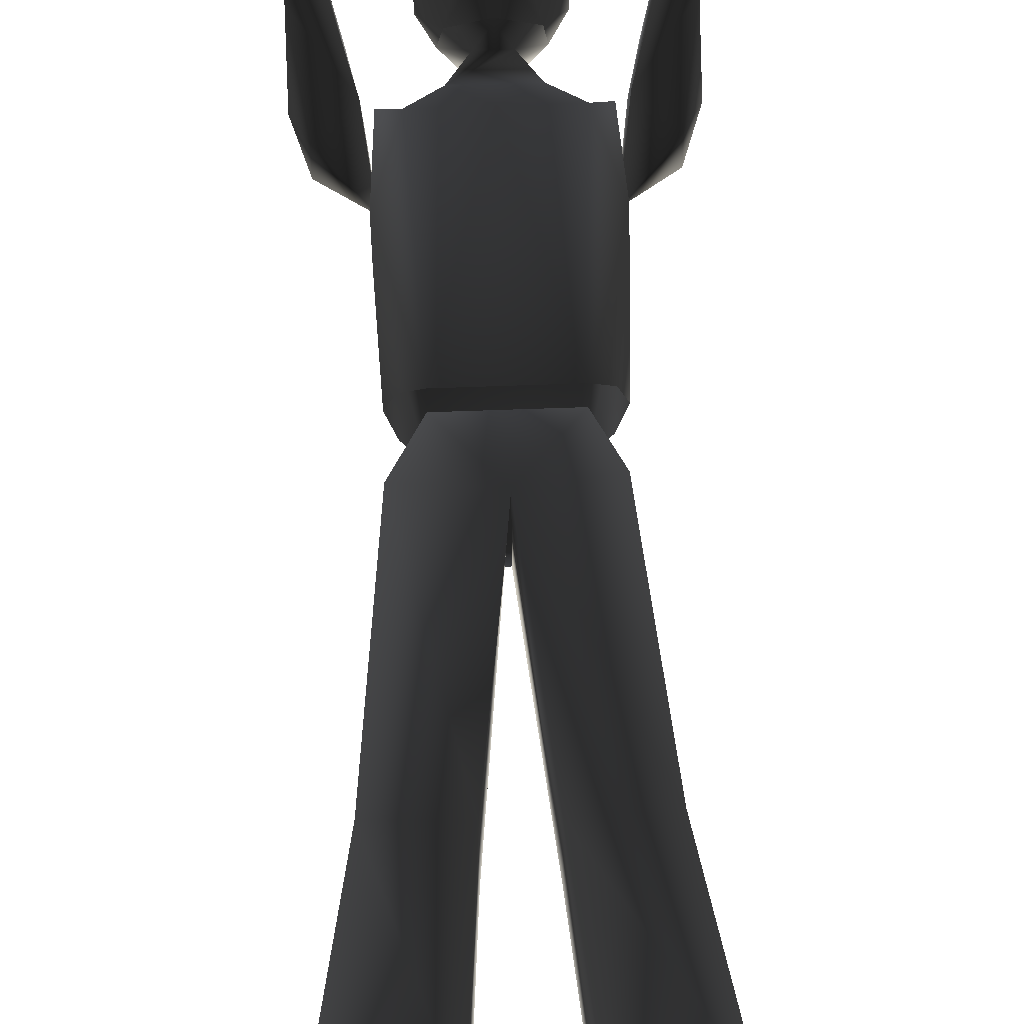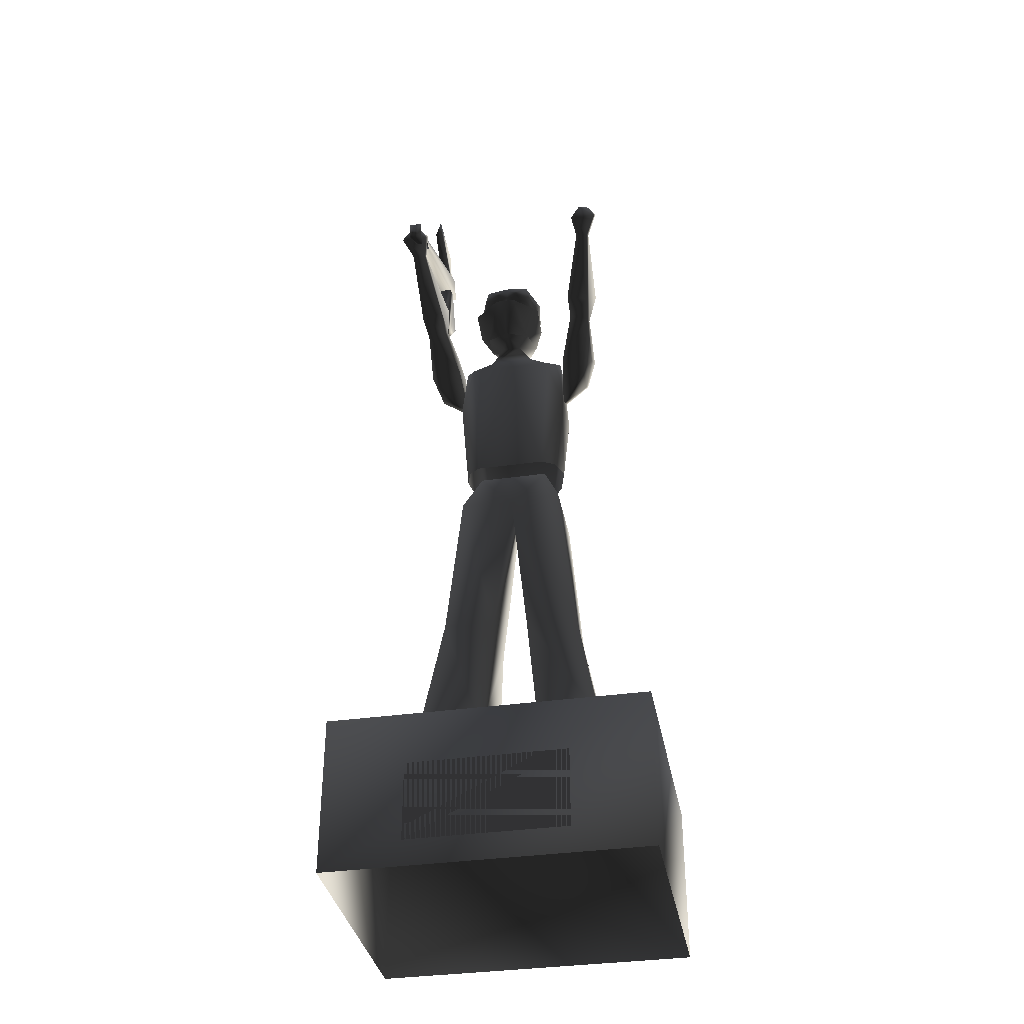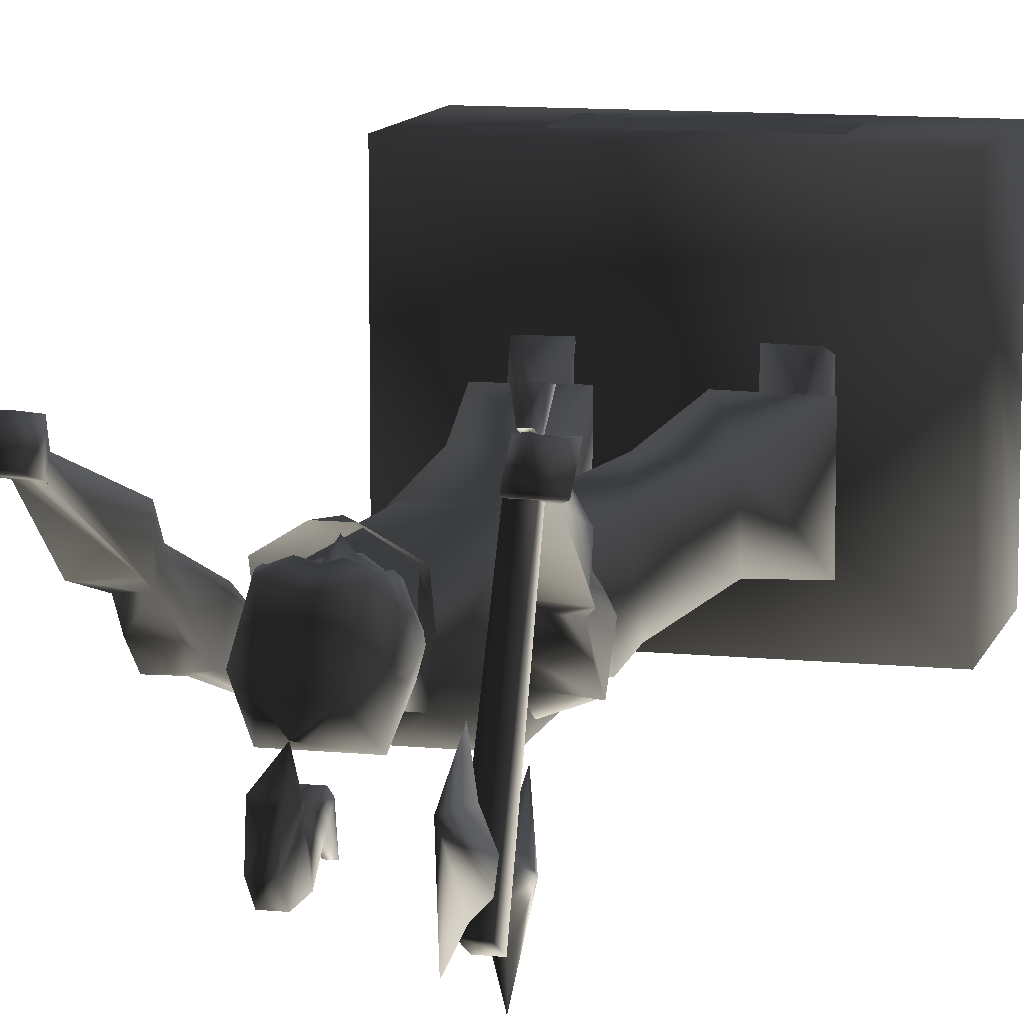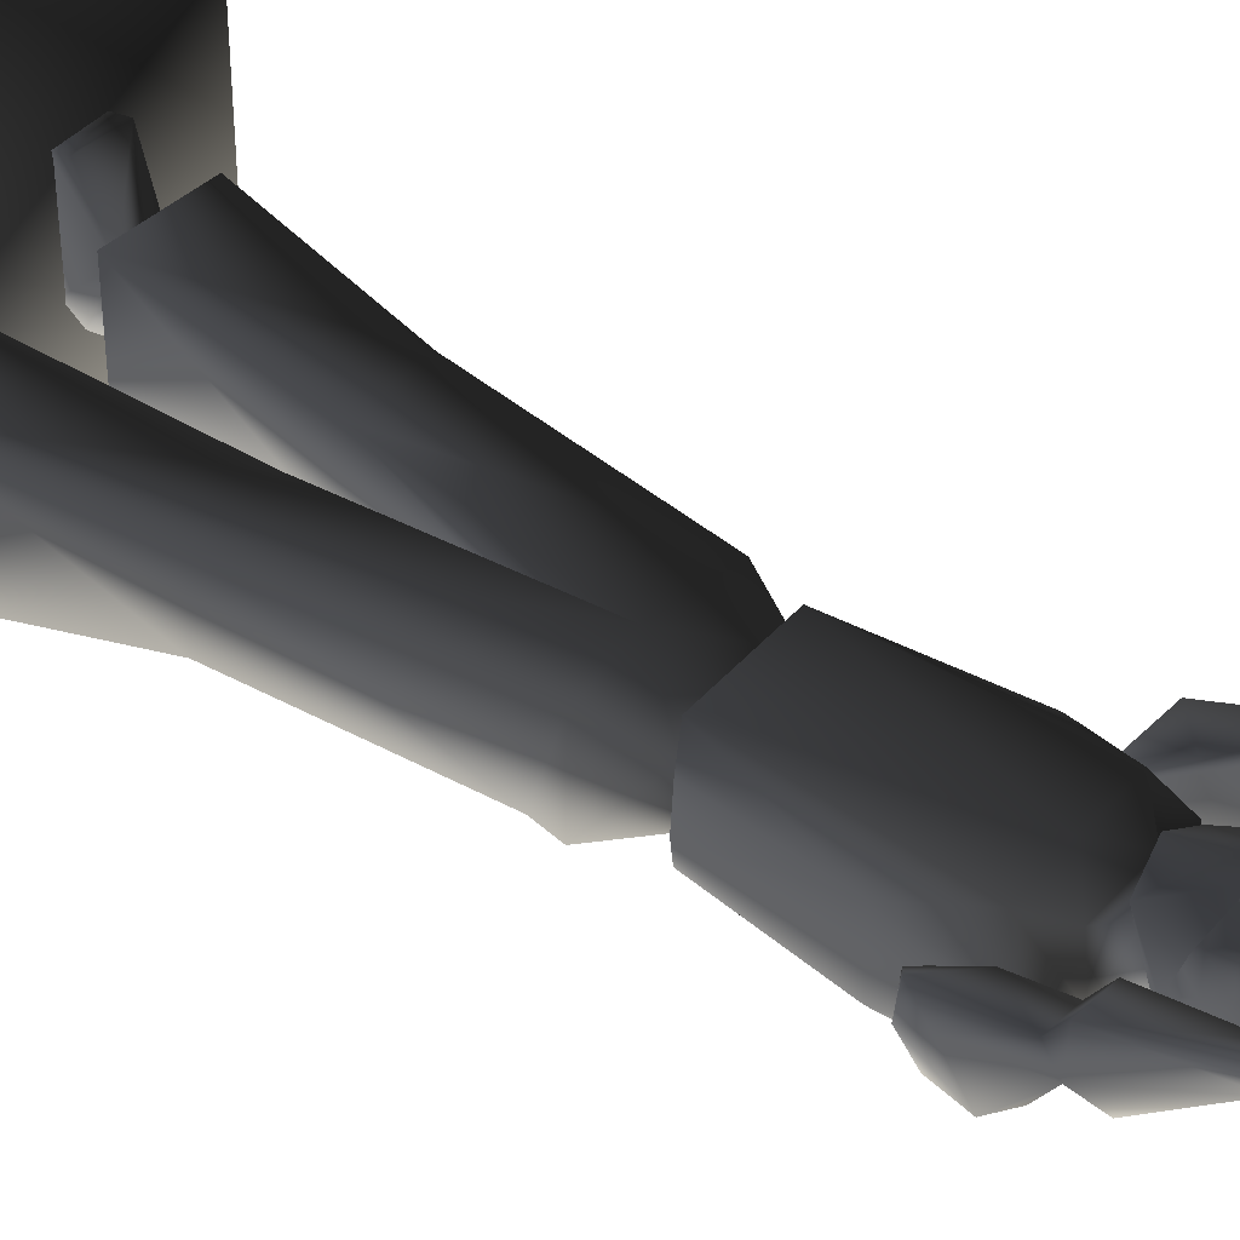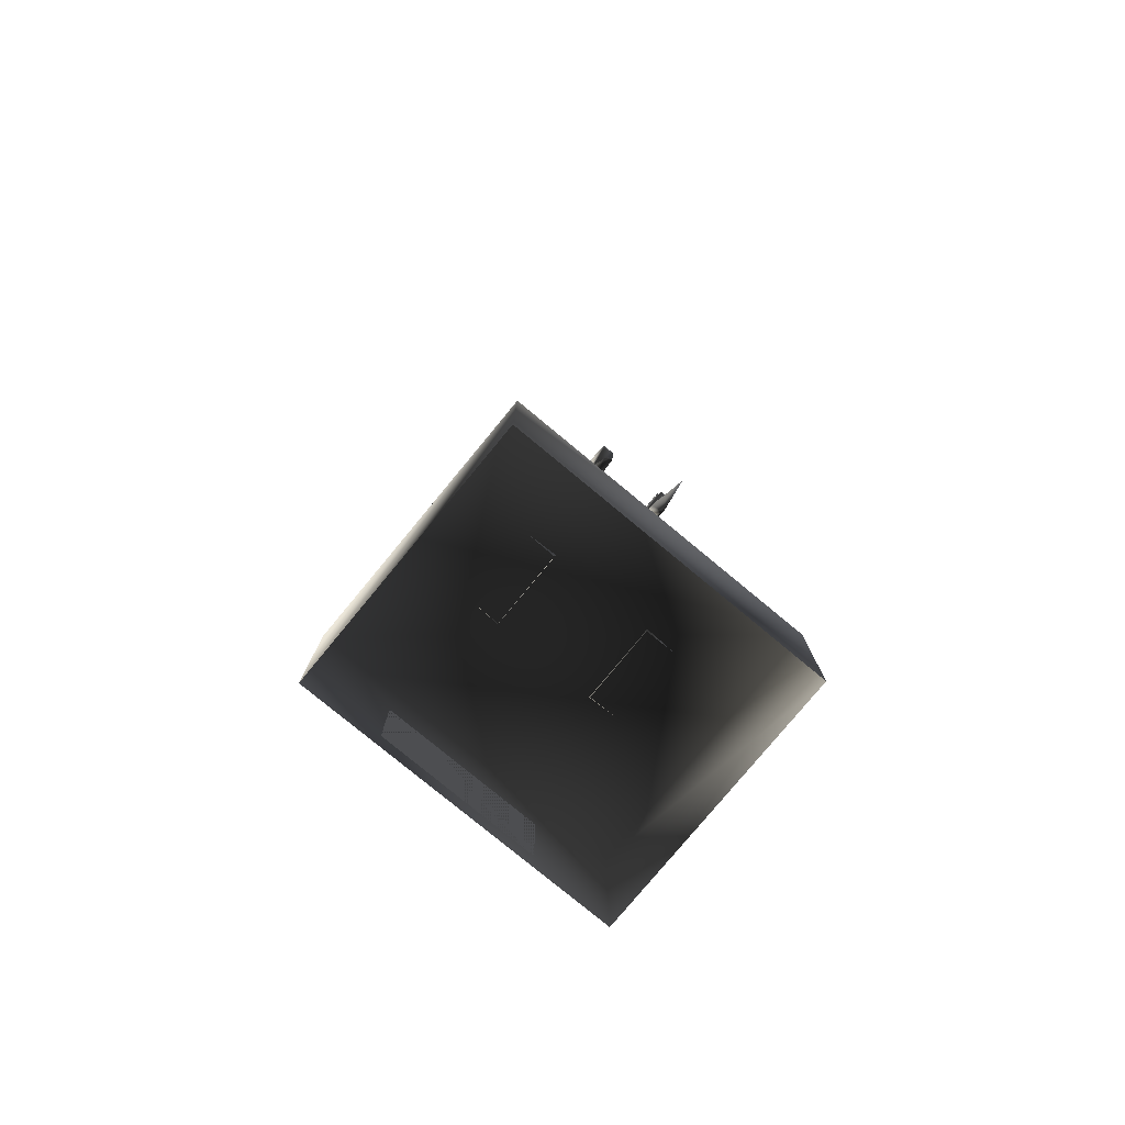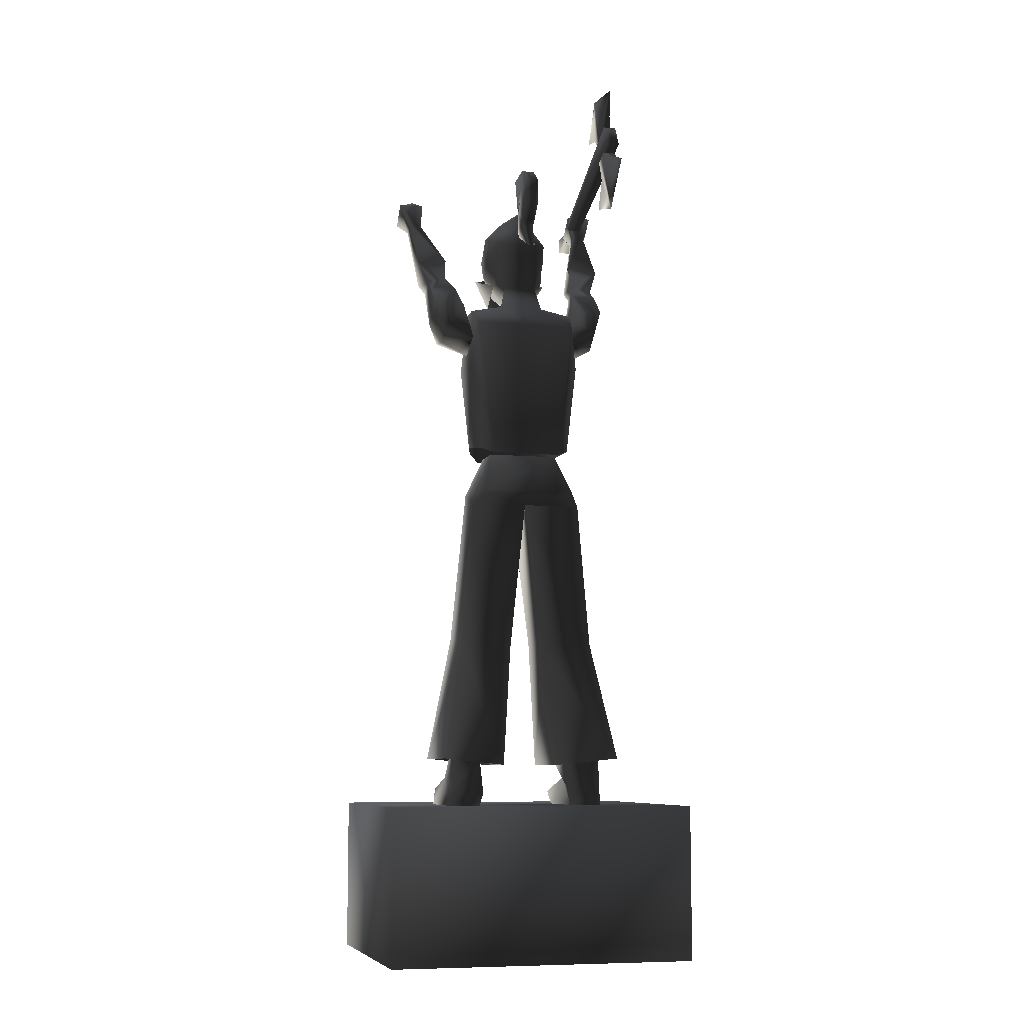
<metadata>
{"format":"obj","ext":"obj","renderer":"f3d","projection":"perspective","resolution":1024,"background":"white","views":[{"elev":63.9,"azim":-2.1,"up":"+Z"},{"elev":-35.8,"azim":10.6,"up":"+Y"},{"elev":10.5,"azim":-165.7,"up":"+Z"},{"elev":43.4,"azim":127.8,"up":"+Z"},{"elev":-78.8,"azim":140.4,"up":"+Y"},{"elev":-7.9,"azim":165.3,"up":"+Y"}]}
</metadata>
<code>
o 1467
v -48 0 -48
v -48 0 32
v -48 48 32
v -48 48 -48
v 48 0 -48
v 48 48 -48
v 48 0 32
v 48 48 32
v -24 8 32
v 24 8 32
v 24 32 32
v -24 32 32
v 23 223 1
v 23 227 7
v 23 227 -4
v 19 215 -16
v 19 210 -8
v 19 210 -6
v 29 222 0
v 30 226 6
v 28 248 16
v 28 250 13
v 22 234 -1
v 32 233 -2
v 29 225 -5
v 29 221 -11
v 21 222 -11
v 29 215 -17
v 26 206 -19
v 17 202 -23
v 17 197 -16
v 26 203 -6
v 29 209 -8
v 32 250 13
v 32 248 16
v 27 252 21
v 27 258 15
v 35 258 15
v 26 202 -14
v 35 252 21
v 30 256 22
v 30 260 18
v 33 259 18
v 33 255 21
v -11 163 -11
v -11 163 -22
v -15 150 -29
v -17 151 -8
v 0 149 -7
v 11 163 -11
v 16 151 -7
v 15 150 -29
v 11 163 -22
v 0 146 -25
v -18 146 -25
v -22 100 -25
v -22 102 -7
v -6 101 -7
v -1 146 -25
v -6 99 -25
v 17 146 -25
v 5 99 -25
v 5 101 -7
v 21 102 -7
v 21 100 -25
v 9 61 -32
v 9 61 -4
v 28 63 -4
v 28 63 -32
v -9 61 -32
v -29 63 -32
v -29 63 -4
v -9 61 -4
v -17 212 -12
v -17 212 -20
v -18 193 -24
v -18 193 -8
v -13 207 -4
v -7 214 -20
v -16 207 -26
v -11 163 -27
v -15 165 -23
v -17 166 -16
v -15 165 -9
v -11 163 -4
v 0 207 -4
v -7 213 -8
v -3 218 -7
v -5 222 -18
v 5 222 -18
v 7 214 -20
v 0 207 -26
v 11 163 -27
v 16 207 -26
v 18 193 -24
v 15 165 -23
v 17 166 -16
v 18 193 -8
v 15 165 -9
v 11 163 -4
v 13 207 -4
v 17 212 -20
v 17 212 -12
v 7 213 -8
v 3 218 -7
v 0 218 0
v -6 221 -3
v -10 227 -7
v -10 226 -9
v -8 223 -14
v -8 236 -20
v 8 236 -20
v 8 223 -14
v -28 248 16
v -27 252 21
v -35 252 21
v -32 248 16
v -30 226 6
v -23 227 7
v -23 227 -4
v -28 250 13
v -27 258 15
v -30 260 18
v -30 256 22
v -33 255 21
v -35 258 15
v -32 250 13
v -29 225 -5
v -29 222 0
v -23 223 1
v -19 215 -16
v -21 222 -11
v -29 221 -11
v -32 233 -2
v -22 234 -1
v -33 259 18
v -17 202 -23
v -17 197 -16
v -26 202 -14
v -26 206 -19
v -19 210 -8
v -19 210 -6
v -26 203 -6
v -29 209 -8
v -29 215 -17
v -31 256 15
v -31 277 -29
v -31 270 -33
v -31 253 14
v -27 253 14
v -27 270 -33
v -27 277 -29
v -27 256 15
v -28 282 -26
v -29 290 -30
v -29 292 -12
v -27 274 -25
v -30 282 -26
v -31 274 -25
v -31 273 -21
v -30 278 -14
v -29 279 -5
v -28 278 -14
v -27 273 -21
v -29 248 -30
v -29 262 -42
v -28 265 -34
v -27 269 -27
v -27 267 -23
v -28 260 -23
v -29 252 -16
v -30 260 -23
v -31 267 -23
v -31 269 -27
v -30 265 -34
v -30 250 20
v -31 248 26
v -31 253 27
v -30 254 22
v -28 254 22
v -27 253 27
v -27 248 26
v -28 250 20
v 24 53 -25
v 24 63 -24
v 22 64 -11
v 24 57 -13
v 25 48 -23
v 14 52 -25
v 15 63 -24
v 25 48 0
v 24 53 2
v 14 52 2
v 15 47 0
v 15 57 -13
v 15 47 -23
v 12 63 -11
v -23 64 -11
v -25 63 -24
v -25 53 -25
v -25 57 -13
v -13 63 -11
v -16 57 -13
v -15 52 -25
v -16 63 -24
v -26 48 -23
v -26 48 0
v -16 47 -23
v -16 47 0
v -15 52 2
v -25 53 2
v 5 245 -12
v 0 241 -18
v 0 248 -16
v -5 245 -12
v 0 241 0
v 7 239 1
v 10 240 -10
v -10 240 -10
v -7 239 1
v 0 239 1
v 3 236 3
v 8 235 1
v 10 233 -4
v 10 230 -10
v 10 233 -12
v 10 226 -9
v 10 227 -7
v 6 221 -3
v 2 226 1
v -2 226 1
v -8 228 -1
v -10 229 -6
v -10 230 -10
v -10 233 -12
v -10 233 -4
v -8 235 1
v -3 236 3
v 0 235 2
v 3 235 1
v 8 232 1
v 8 228 -1
v 10 229 -6
v 1 232 1
v 0 227 4
v 0 231 3
v -1 232 1
v -3 235 1
v -8 232 1
v -2 258 -20
v -2 259 -29
v -2 249 -23
v -2 249 -26
v -2 255 -34
v -2 246 -34
v -2 247 -25
v 2 249 -26
v 2 247 -25
v 2 246 -34
v 2 255 -34
v 2 259 -29
v 2 249 -23
v 2 258 -20
v -2 242 -30
v -2 246 -24
v 2 246 -24
v 2 242 -30
v -2 240 -28
v -2 244 -23
v 2 244 -23
v 2 240 -28
v 1 232 -34
v -1 232 -34
v -2 237 -25
v -2 240 -23
v 2 240 -23
v 2 237 -25
v 0 226 6
v 0 217 3
v 7 218 -1
v 3 230 6
v -3 230 6
v -7 218 -1
v 11 228 1
v 11 225 -8
v -11 228 1
v -11 225 -8
f 1 2 3
f 1 3 4
f 1 4 5
f 5 4 6
f 5 6 7
f 7 6 8
f 7 8 2
f 2 8 3
f 3 8 4
f 4 8 6
f 9 10 11
f 9 11 12
f 13 14 15
f 13 15 16
f 13 16 17
f 13 17 18
f 13 18 19
f 13 19 20
f 13 20 14
f 14 20 21
f 14 21 15
f 15 21 22
f 15 22 23
f 15 23 24
f 15 24 25
f 15 25 26
f 15 26 27
f 15 27 16
f 16 27 28
f 16 28 29
f 16 29 30
f 16 30 31
f 16 31 17
f 17 31 18
f 18 31 32
f 18 32 19
f 19 32 33
f 19 33 25
f 19 25 20
f 20 25 34
f 20 34 35
f 20 35 21
f 21 35 36
f 21 36 22
f 22 36 37
f 22 37 38
f 22 38 34
f 22 34 23
f 23 34 24
f 24 34 25
f 39 31 30
f 39 30 29
f 39 29 28
f 39 28 33
f 39 33 32
f 39 32 31
f 27 26 28
f 28 26 25
f 28 25 33
f 35 40 36
f 36 40 41
f 36 41 37
f 37 41 42
f 37 42 43
f 37 43 38
f 38 43 40
f 38 40 35
f 38 35 34
f 40 44 41
f 41 44 42
f 42 44 43
f 43 44 40
f 45 46 47
f 45 47 48
f 45 48 49
f 45 49 50
f 50 49 51
f 50 51 52
f 50 52 53
f 53 52 46
f 46 52 47
f 47 52 54
f 47 54 55
f 47 55 48
f 48 55 56
f 48 56 57
f 48 57 58
f 48 58 49
f 49 58 59
f 59 58 60
f 59 60 56
f 59 56 55
f 51 61 52
f 52 61 54
f 54 61 62
f 54 62 49
f 49 62 63
f 49 63 64
f 49 64 51
f 51 64 61
f 61 64 65
f 61 65 62
f 62 65 66
f 62 66 63
f 63 66 67
f 63 67 68
f 63 68 64
f 64 68 65
f 65 68 69
f 65 69 66
f 60 70 71
f 60 71 56
f 56 71 57
f 57 71 72
f 57 72 73
f 57 73 58
f 58 73 60
f 60 73 70
f 74 75 76
f 74 76 77
f 74 77 78
f 74 78 79
f 74 79 75
f 75 79 80
f 75 80 76
f 76 80 81
f 76 81 82
f 76 82 83
f 76 83 77
f 77 83 84
f 77 84 85
f 77 85 78
f 78 85 86
f 78 86 87
f 78 87 79
f 79 87 88
f 79 88 89
f 79 89 90
f 79 90 91
f 79 91 92
f 79 92 80
f 80 92 81
f 81 92 93
f 93 92 94
f 93 94 95
f 93 95 96
f 96 95 97
f 97 95 98
f 97 98 99
f 99 98 100
f 100 98 101
f 100 101 86
f 100 86 85
f 98 95 102
f 98 102 103
f 98 103 101
f 101 103 91
f 101 91 104
f 101 104 86
f 86 104 87
f 87 104 105
f 87 105 88
f 88 105 106
f 88 106 107
f 88 107 108
f 88 108 109
f 88 109 110
f 88 110 89
f 89 110 111
f 89 111 112
f 89 112 90
f 90 112 113
f 90 113 105
f 90 105 91
f 91 105 104
f 102 91 103
f 91 102 94
f 91 94 92
f 95 94 102
f 114 115 116
f 114 116 117
f 114 117 118
f 114 118 119
f 114 119 120
f 114 120 121
f 114 121 122
f 114 122 115
f 115 122 123
f 115 123 124
f 115 124 125
f 115 125 116
f 116 125 126
f 116 126 127
f 116 127 117
f 117 127 118
f 118 127 128
f 118 128 129
f 118 129 130
f 118 130 119
f 119 130 120
f 120 130 131
f 120 131 132
f 120 132 133
f 120 133 128
f 120 128 134
f 120 134 135
f 120 135 121
f 121 135 127
f 121 127 122
f 122 127 126
f 122 126 123
f 123 126 136
f 123 136 124
f 124 136 125
f 125 136 126
f 134 127 135
f 127 134 128
f 137 138 139
f 137 139 140
f 137 140 131
f 137 131 138
f 138 131 141
f 138 141 142
f 138 142 143
f 138 143 139
f 139 143 144
f 139 144 145
f 139 145 140
f 140 145 131
f 131 145 132
f 132 145 133
f 133 145 128
f 128 145 144
f 128 144 129
f 129 144 143
f 129 143 142
f 129 142 130
f 130 142 141
f 130 141 131
f 146 147 148
f 146 148 149
f 149 148 150
f 150 148 151
f 150 151 152
f 150 152 153
f 153 152 147
f 153 147 146
f 149 146 153
f 149 153 150
f 148 147 152
f 148 152 151
f 154 155 156
f 154 156 157
f 154 157 158
f 154 158 155
f 155 158 156
f 156 158 159
f 156 159 160
f 156 160 161
f 156 161 162
f 156 162 163
f 156 163 164
f 156 164 157
f 158 157 159
f 160 164 163
f 160 163 161
f 161 163 162
f 165 166 167
f 165 167 168
f 165 168 169
f 165 169 170
f 165 170 171
f 165 171 172
f 165 172 173
f 165 173 174
f 165 174 175
f 165 175 166
f 166 175 167
f 167 175 168
f 168 175 174
f 172 170 169
f 172 169 173
f 171 170 172
f 176 177 178
f 176 178 179
f 179 178 180
f 180 178 181
f 180 181 182
f 180 182 183
f 183 182 177
f 183 177 176
f 179 176 183
f 179 183 180
f 178 177 182
f 178 182 181
f 184 185 186
f 184 186 187
f 184 187 188
f 184 188 189
f 184 189 190
f 184 190 185
f 187 191 188
f 191 187 192
f 191 192 193
f 191 193 194
f 194 193 195
f 194 195 196
f 196 195 189
f 196 189 188
f 192 187 195
f 192 195 193
f 197 190 190
f 197 190 197
f 197 190 189
f 197 189 195
f 197 195 187
f 197 187 186
f 186 185 185
f 186 185 186
f 198 199 200
f 198 200 201
f 198 201 202
f 202 201 203
f 202 203 204
f 202 204 205
f 202 205 205
f 202 205 202
f 206 207 201
f 206 201 200
f 206 200 204
f 206 204 208
f 208 204 203
f 208 203 209
f 209 203 210
f 209 210 207
f 207 210 211
f 207 211 201
f 201 211 203
f 203 211 210
f 198 199 199
f 198 199 198
f 200 199 205
f 200 205 204
f 212 213 214
f 212 214 215
f 212 215 216
f 212 216 217
f 212 217 218
f 212 218 112
f 212 112 213
f 212 213 215
f 215 213 111
f 215 111 219
f 215 219 220
f 215 220 216
f 216 220 221
f 216 221 217
f 217 221 222
f 217 222 223
f 217 223 224
f 217 224 218
f 218 224 225
f 218 225 226
f 218 226 112
f 112 226 225
f 112 225 113
f 113 225 227
f 113 227 105
f 105 227 228
f 105 228 229
f 105 229 106
f 106 229 230
f 106 230 231
f 106 231 107
f 107 231 232
f 107 232 233
f 107 233 108
f 108 233 109
f 109 233 234
f 109 234 110
f 110 234 111
f 111 234 235
f 111 235 219
f 219 235 234
f 219 234 236
f 219 236 220
f 220 236 237
f 220 237 238
f 220 238 221
f 221 238 239
f 221 239 222
f 222 239 240
f 222 240 223
f 223 240 241
f 223 241 224
f 224 241 242
f 224 242 243
f 224 243 225
f 225 243 227
f 227 243 228
f 228 243 229
f 229 243 242
f 229 242 230
f 230 242 240
f 230 240 244
f 230 244 245
f 245 244 246
f 245 246 247
f 245 247 231
f 231 247 248
f 231 248 232
f 232 248 249
f 232 249 236
f 232 236 233
f 233 236 234
f 213 215 214
f 214 214 250
f 214 250 251
f 214 251 252
f 252 251 253
f 253 251 254
f 253 254 255
f 253 255 256
f 253 256 257
f 257 256 258
f 257 258 259
f 257 259 260
f 257 260 261
f 257 261 262
f 262 261 214
f 214 261 263
f 214 263 214
f 214 214 250
f 250 214 263
f 250 263 261
f 250 261 251
f 251 261 260
f 251 260 254
f 254 260 259
f 254 259 255
f 255 259 264
f 255 264 256
f 256 264 265
f 256 265 258
f 258 265 266
f 258 266 267
f 258 267 259
f 259 267 264
f 264 267 268
f 264 268 265
f 265 268 269
f 265 269 266
f 266 269 270
f 266 270 271
f 266 271 267
f 267 271 268
f 268 271 272
f 268 272 273
f 268 273 274
f 268 274 275
f 268 275 269
f 269 275 270
f 270 275 276
f 270 276 271
f 271 276 277
f 271 277 272
f 272 277 273
f 273 277 274
f 274 277 276
f 274 276 275
f 213 112 111
f 236 249 237
f 237 249 248
f 237 248 238
f 238 248 239
f 239 248 247
f 239 247 246
f 239 246 244
f 239 244 240
f 278 279 280
f 278 280 281
f 278 281 282
f 278 282 283
f 278 283 279
f 284 281 280
f 284 280 285
f 285 280 113
f 283 282 286
f 283 286 287
f 283 287 110
f 242 241 240

</code>
